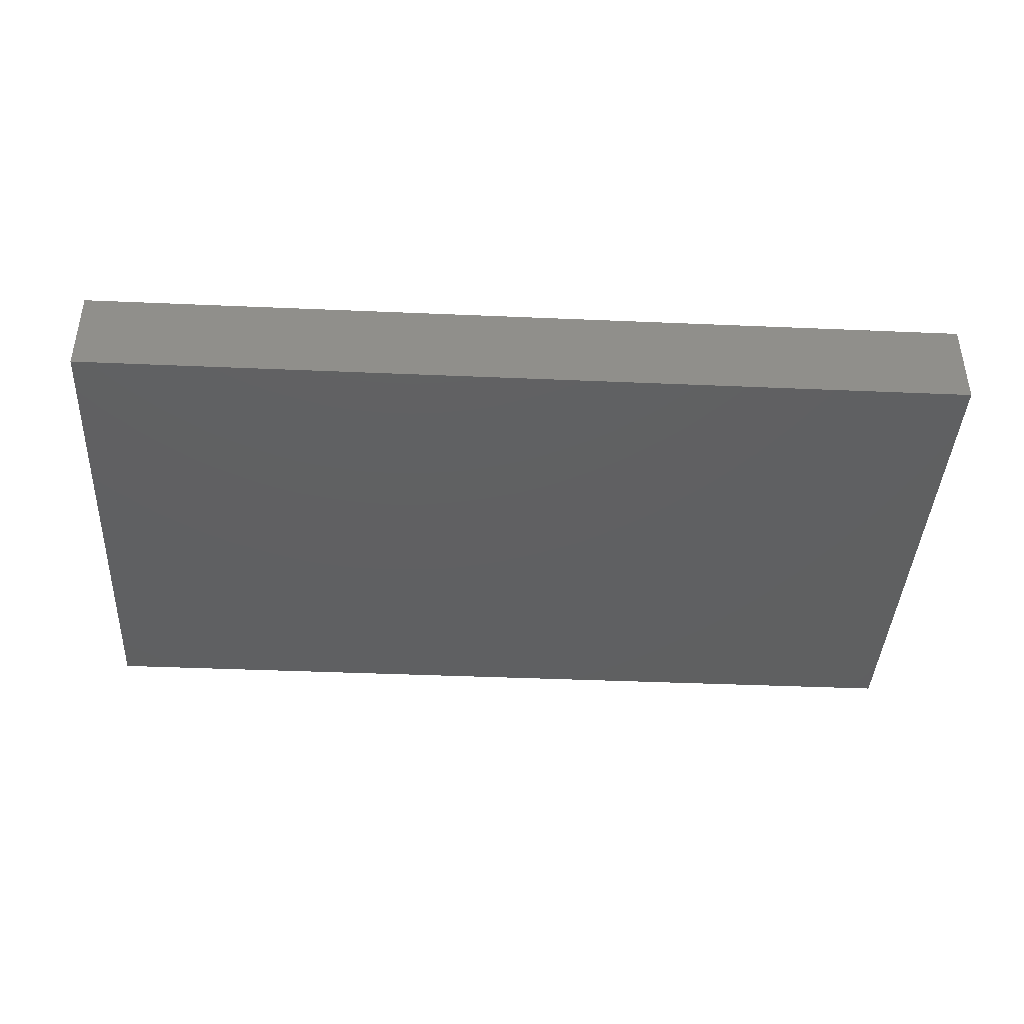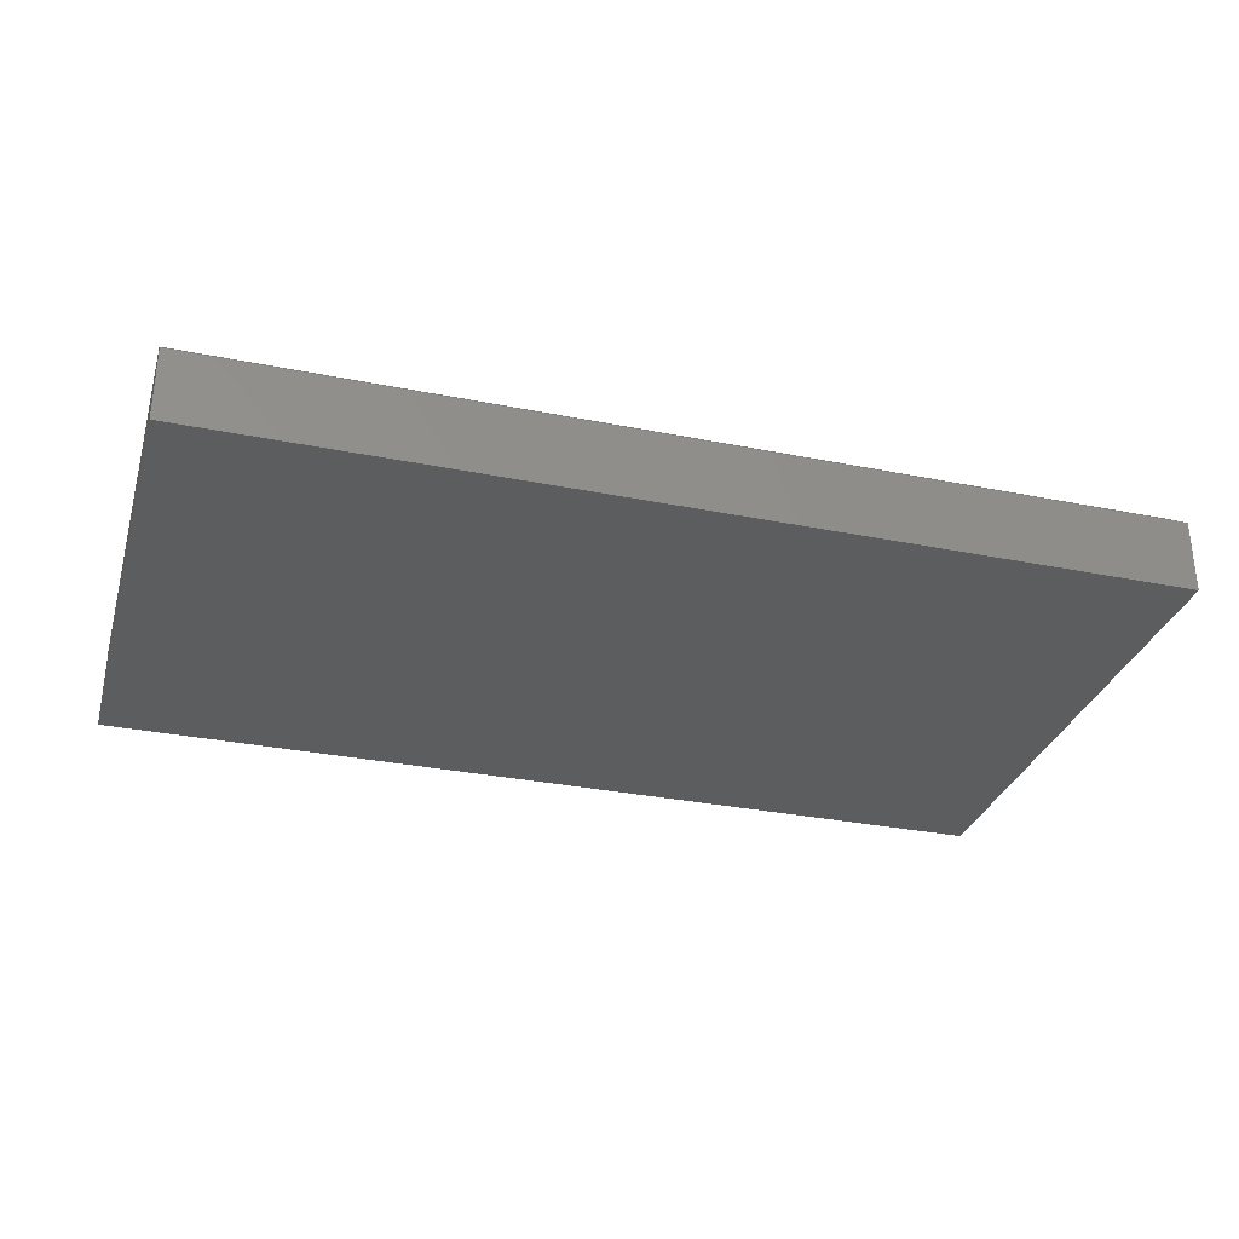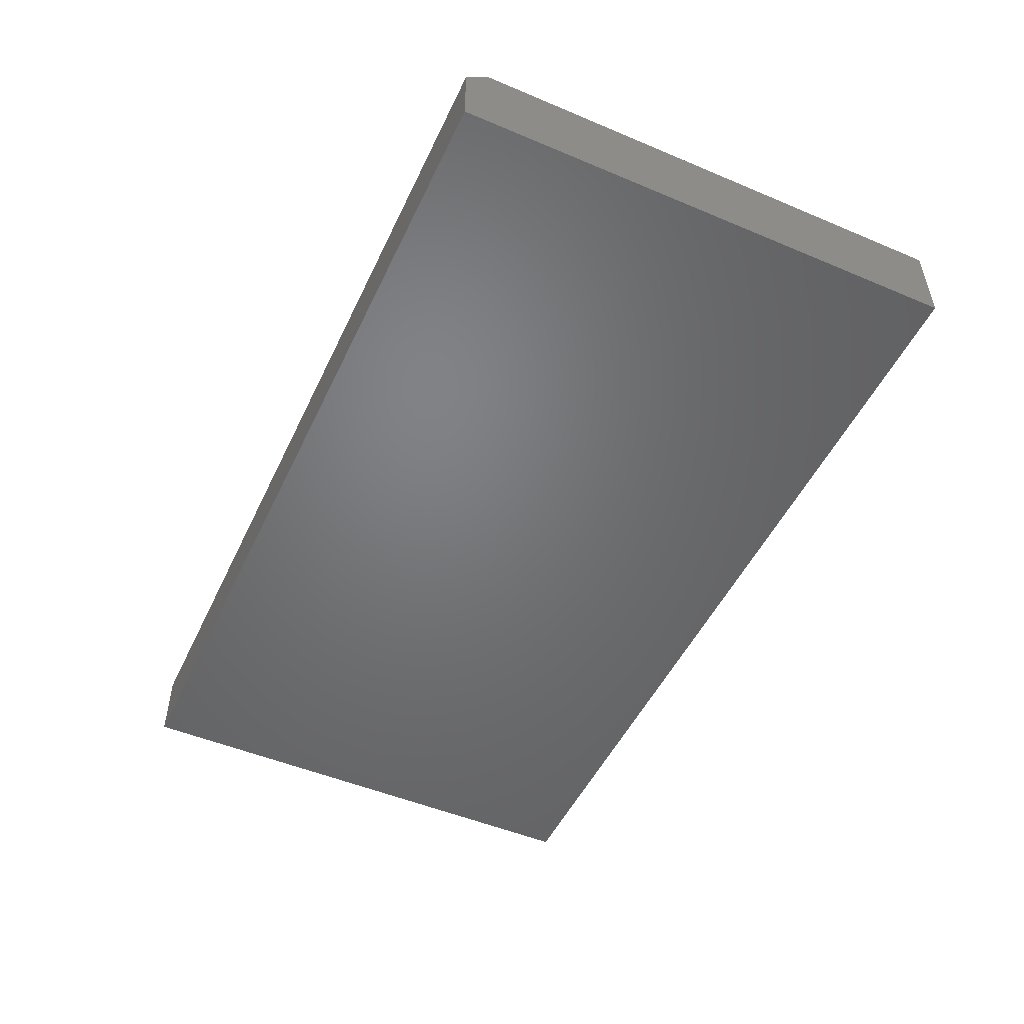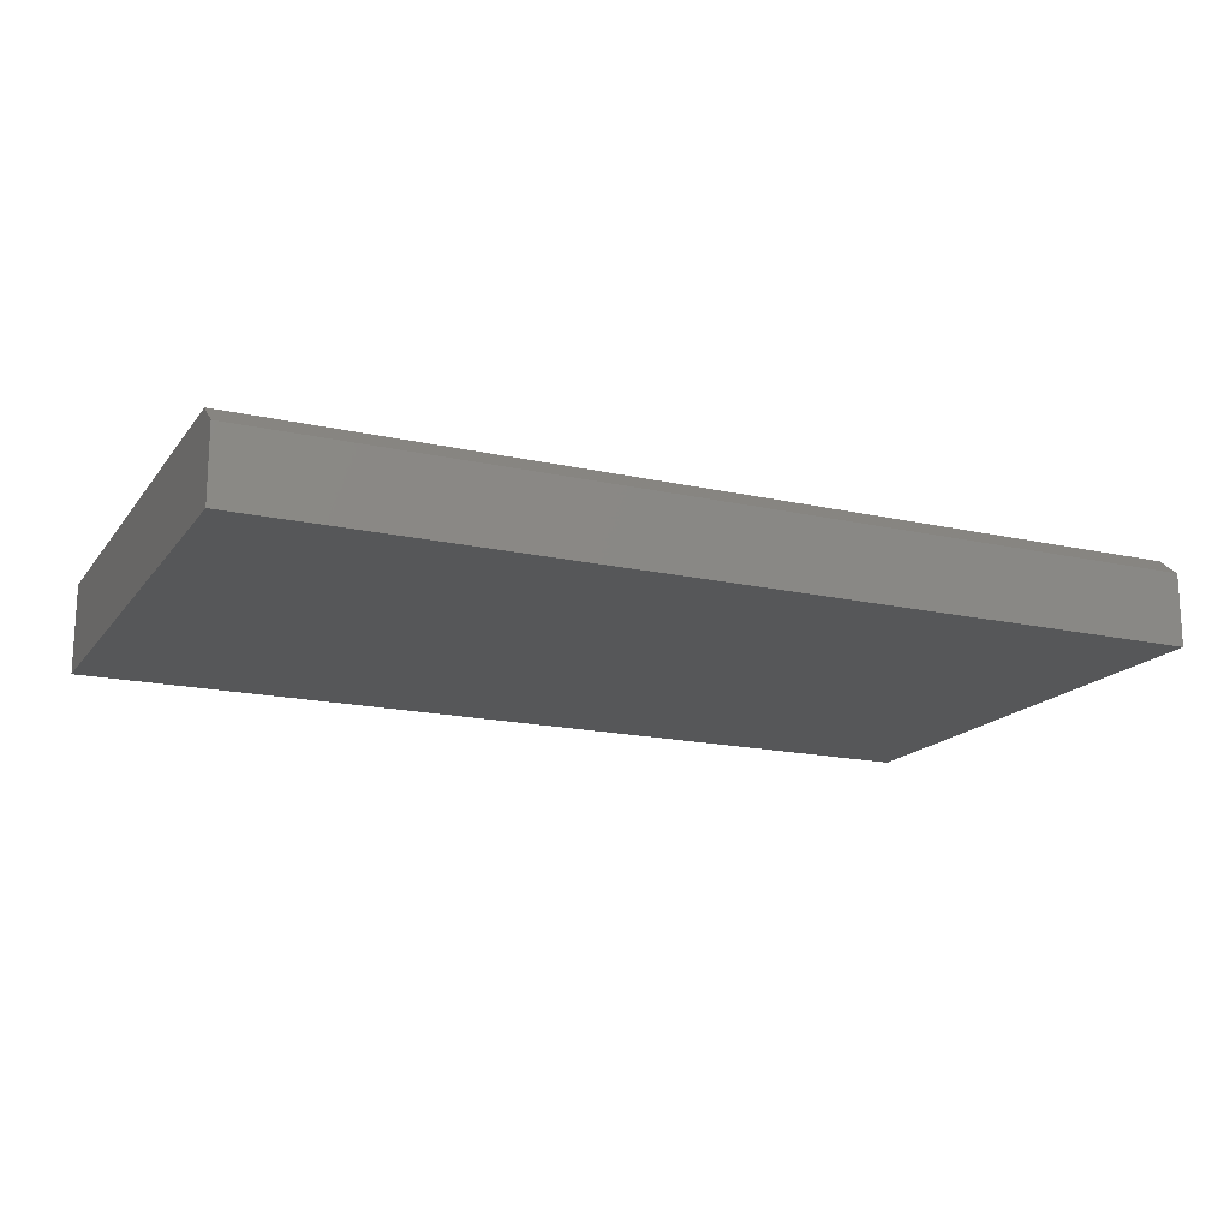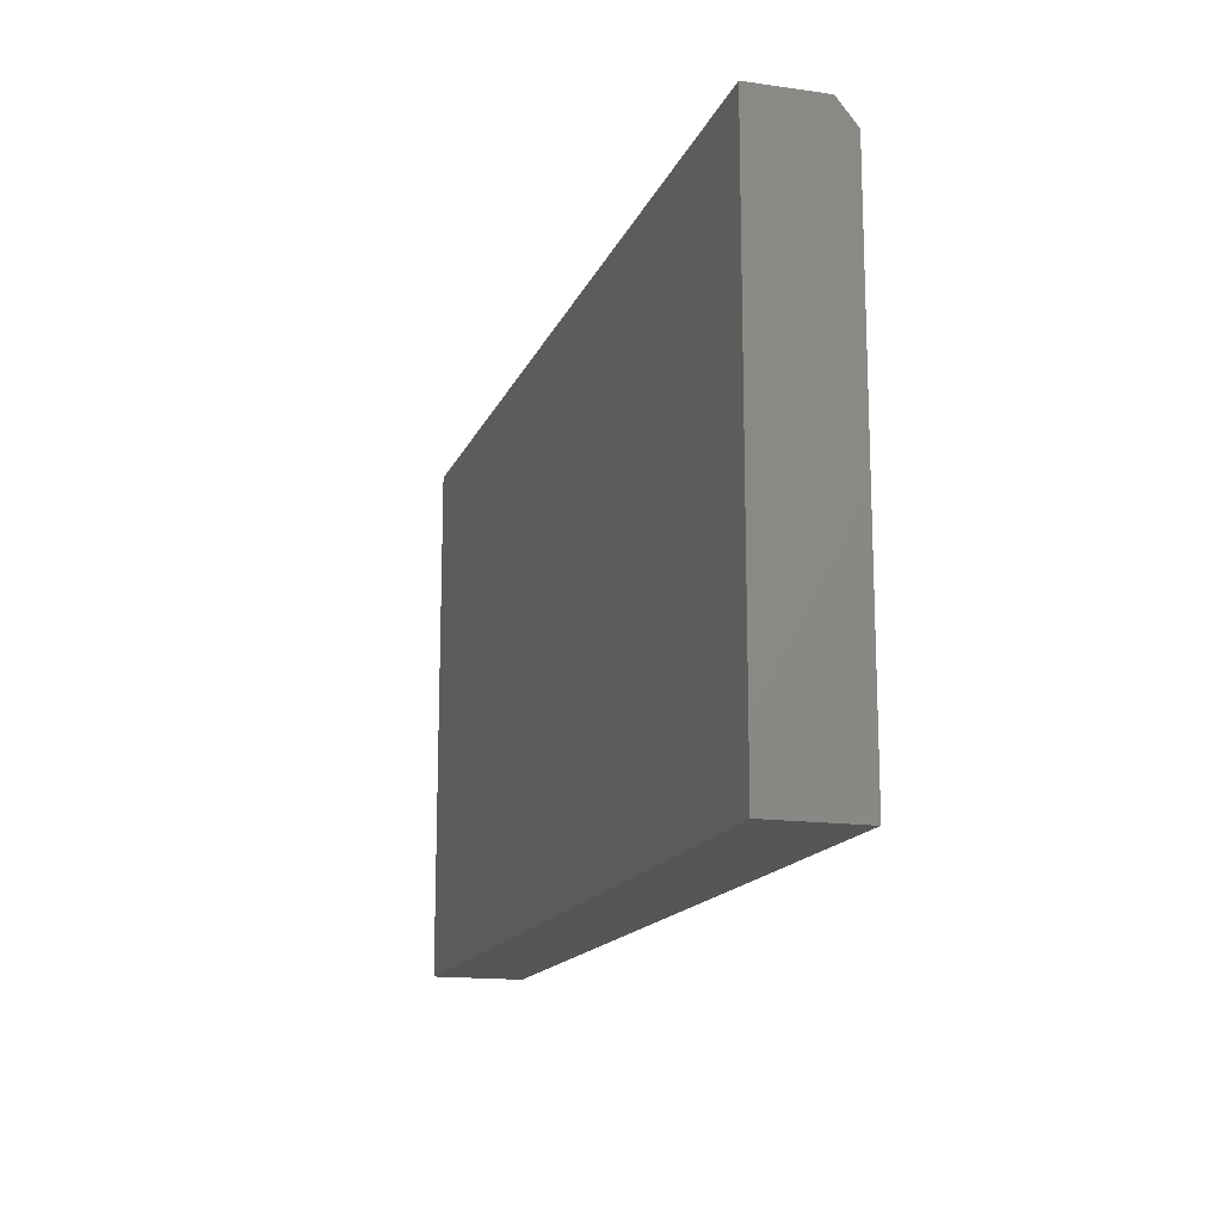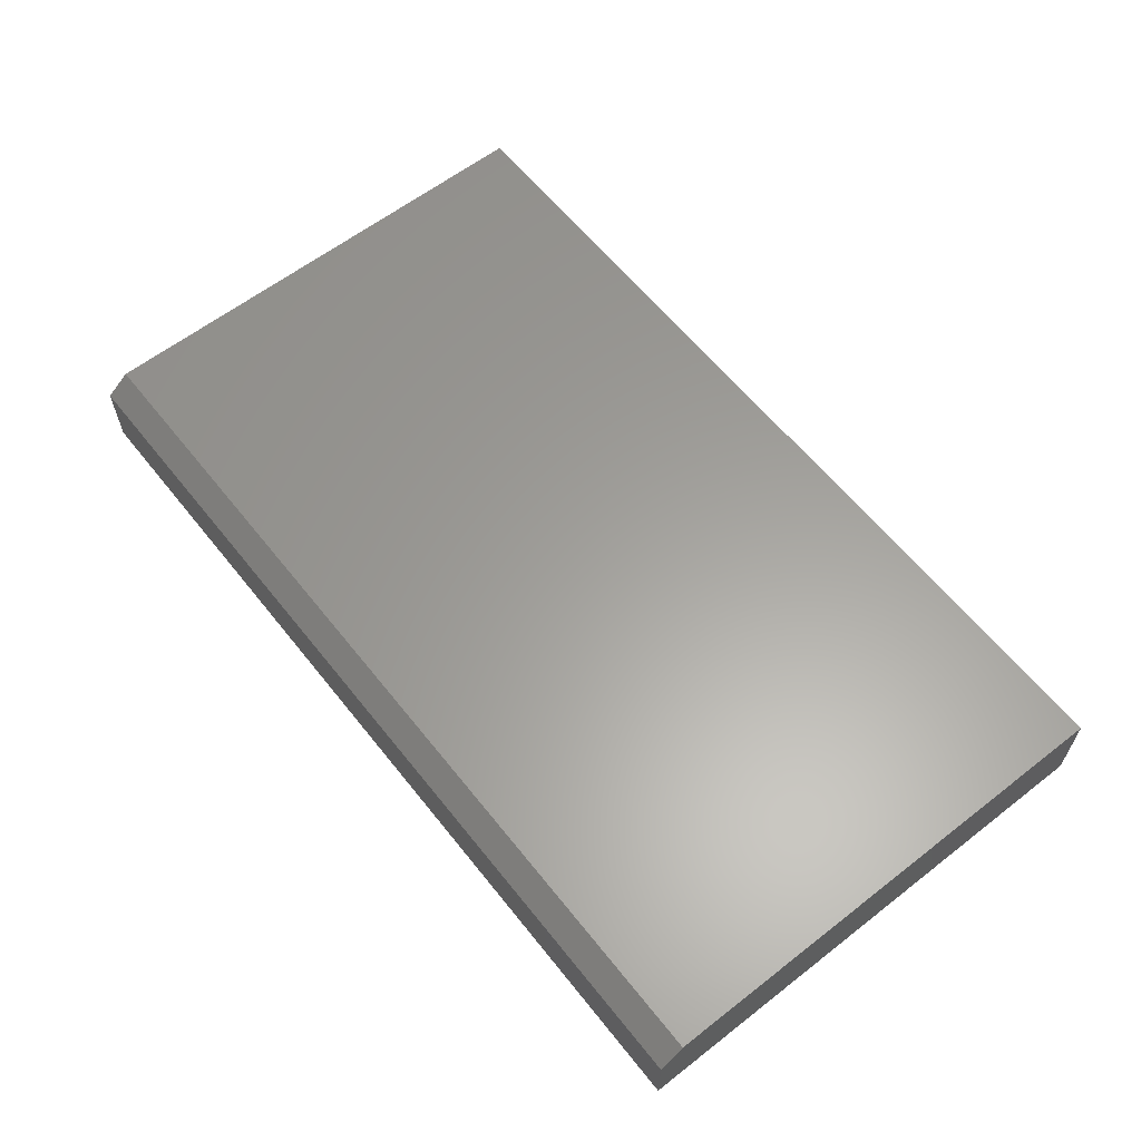
<metadata>
{"format":"stl","ext":"stl","renderer":"f3d","projection":"perspective","resolution":1024,"background":"white","views":[{"elev":-40.8,"azim":-3.0,"up":"+Z"},{"elev":-31.3,"azim":164.0,"up":"+Z"},{"elev":-50.2,"azim":-114.8,"up":"+Z"},{"elev":-16.9,"azim":155.5,"up":"+Z"},{"elev":-15.2,"azim":-106.8,"up":"+Y"},{"elev":61.1,"azim":-128.4,"up":"+Z"}]}
</metadata>
<code>
# stl→obj: 10 verts, 16 faces
v -0.75 -0.4219 0.1484
v 0.75 -0.4219 0.1484
v -0.75 0.3917 0.1484
v 0.75 0.3917 0.1484
v -0.75 -0.4219 0
v -0.75 0.4308 0
v -0.75 0.4308 0.1172
v 0.75 0.4308 0.1172
v 0.75 0.4308 0
v 0.75 -0.4219 0
f 1 2 3
f 3 2 4
f 5 1 6
f 6 1 3
f 6 3 7
f 8 9 7
f 7 9 6
f 2 10 4
f 4 10 9
f 4 9 8
f 3 4 7
f 7 4 8
f 5 6 10
f 10 6 9
f 1 5 2
f 2 5 10

</code>
